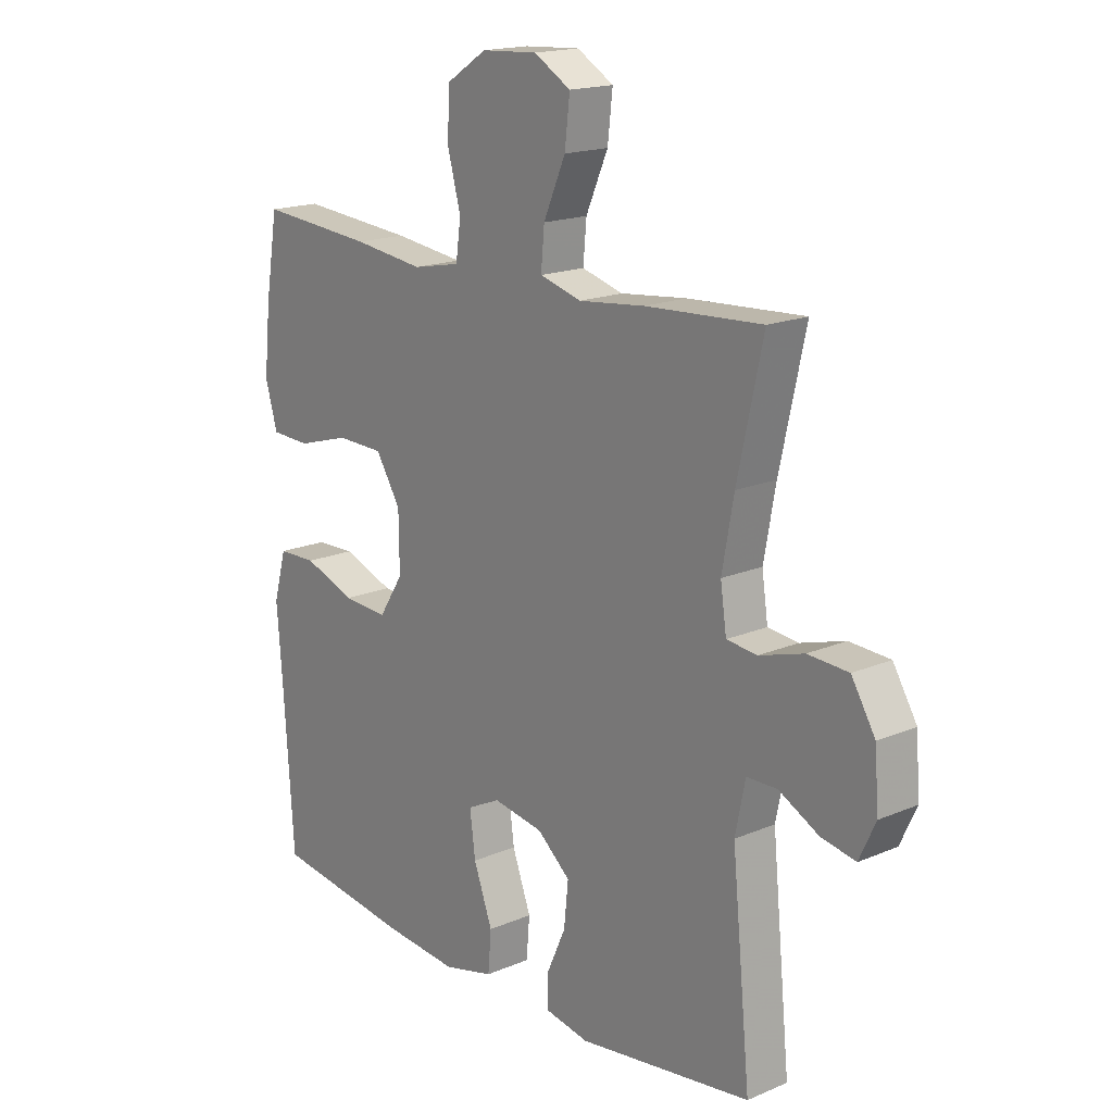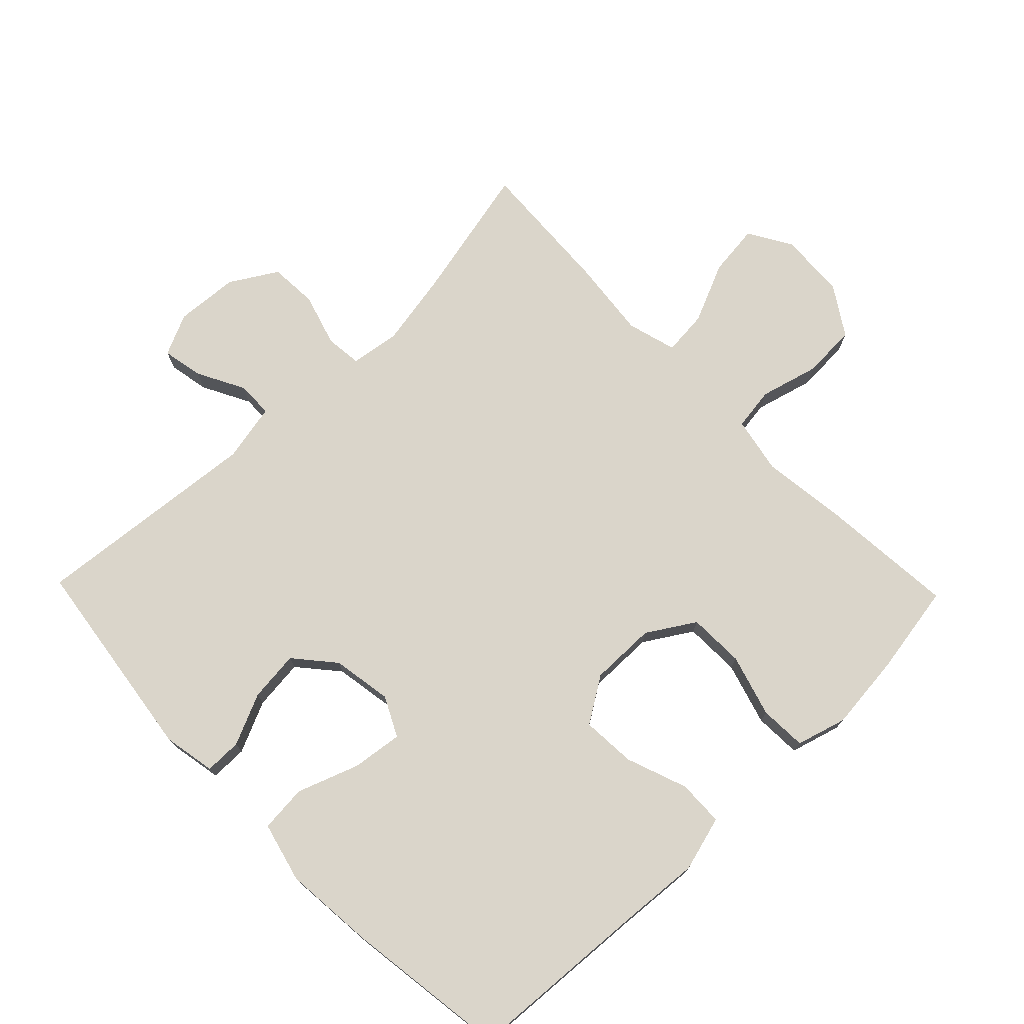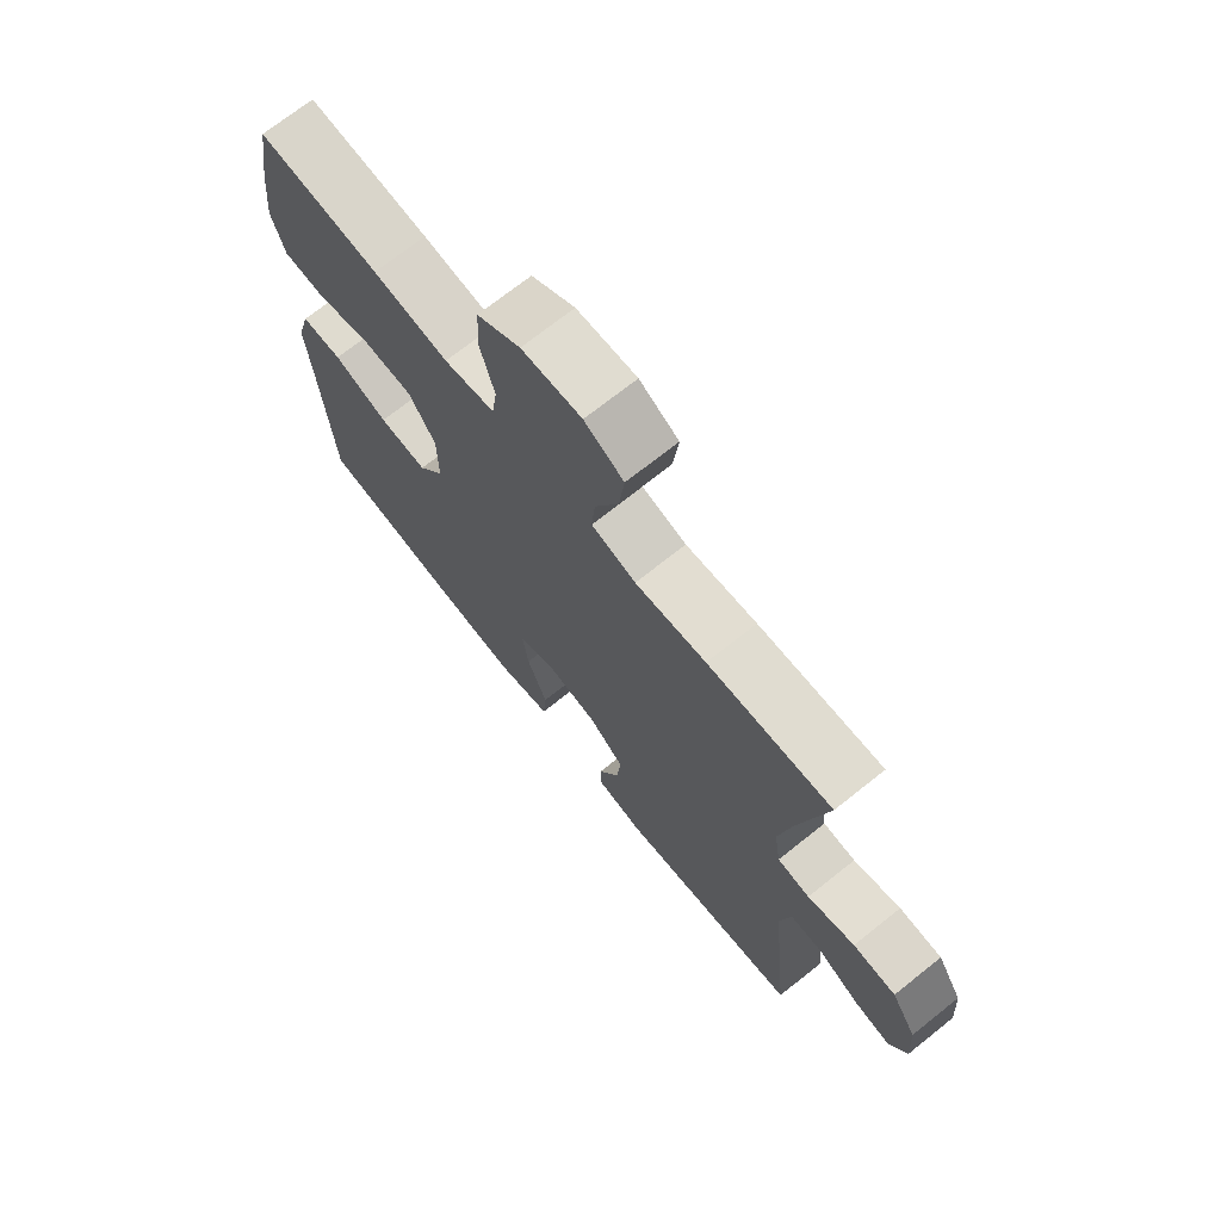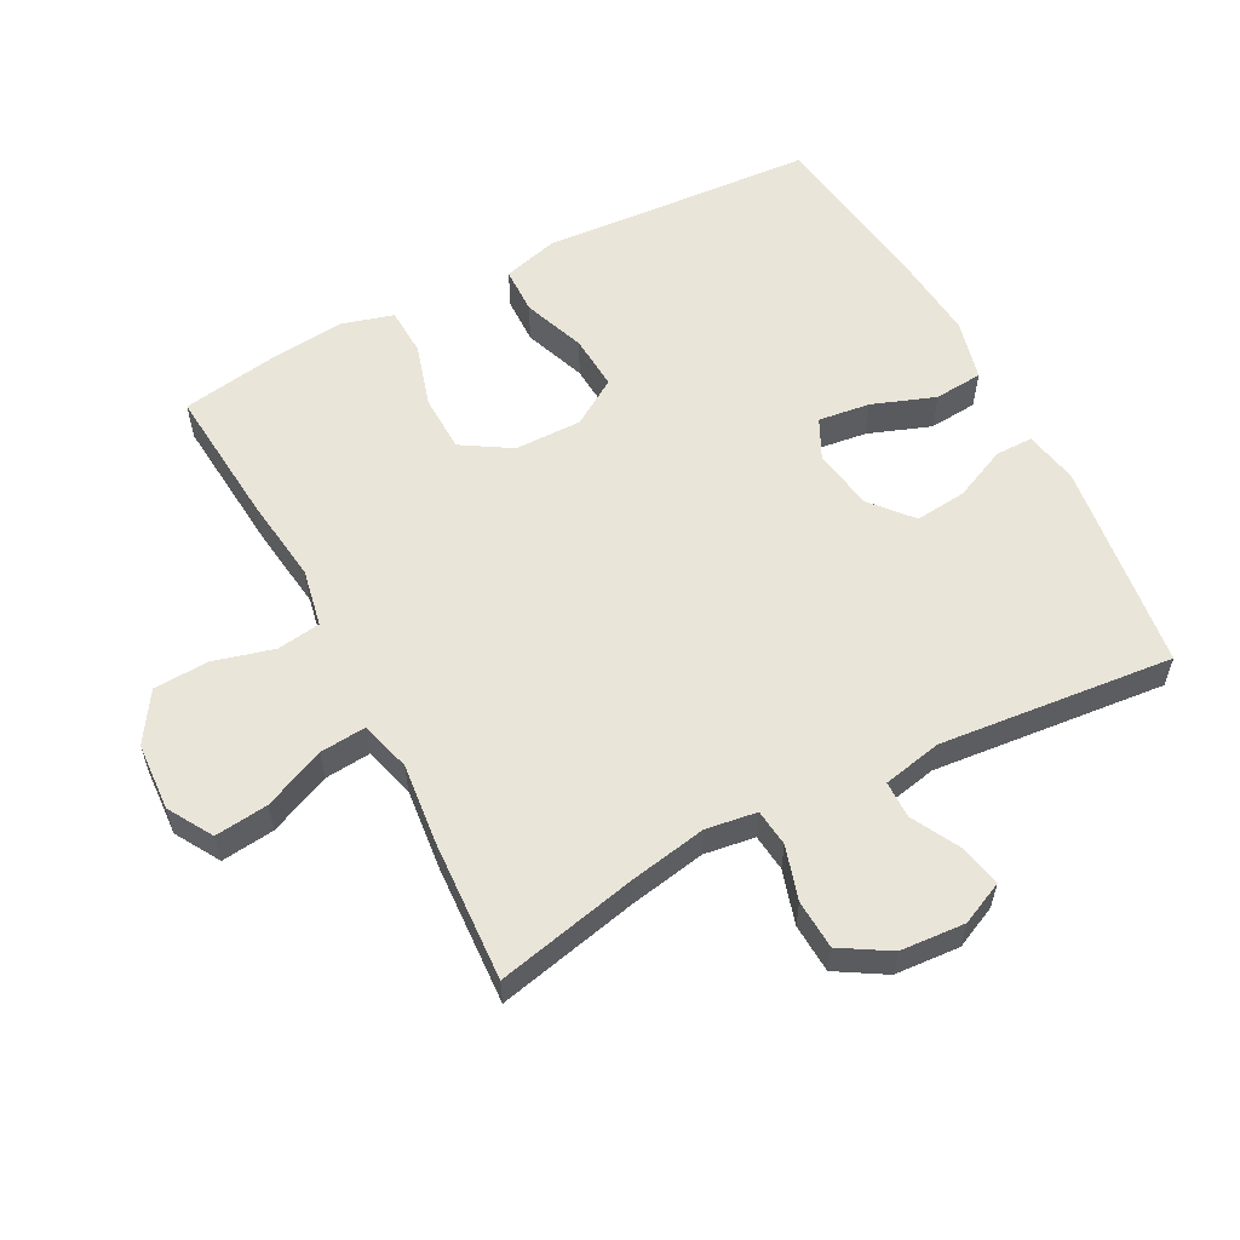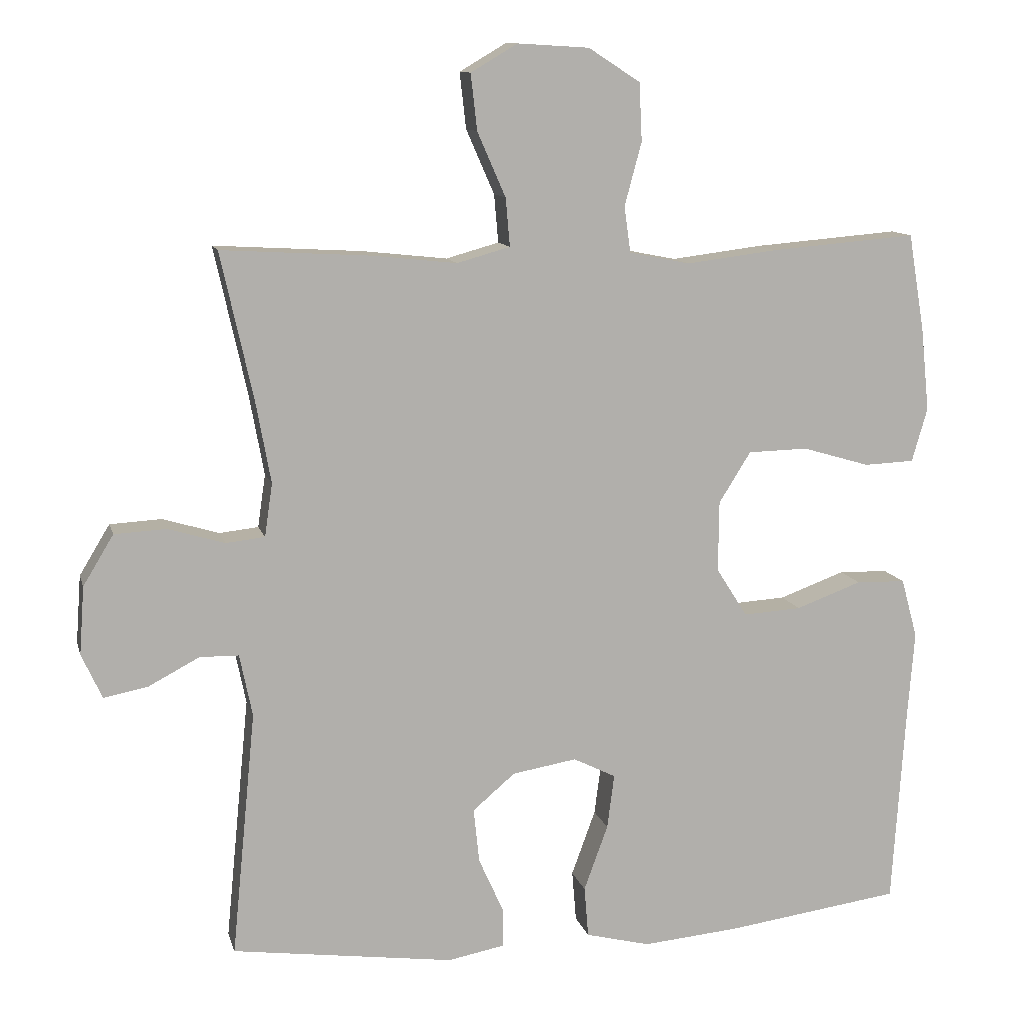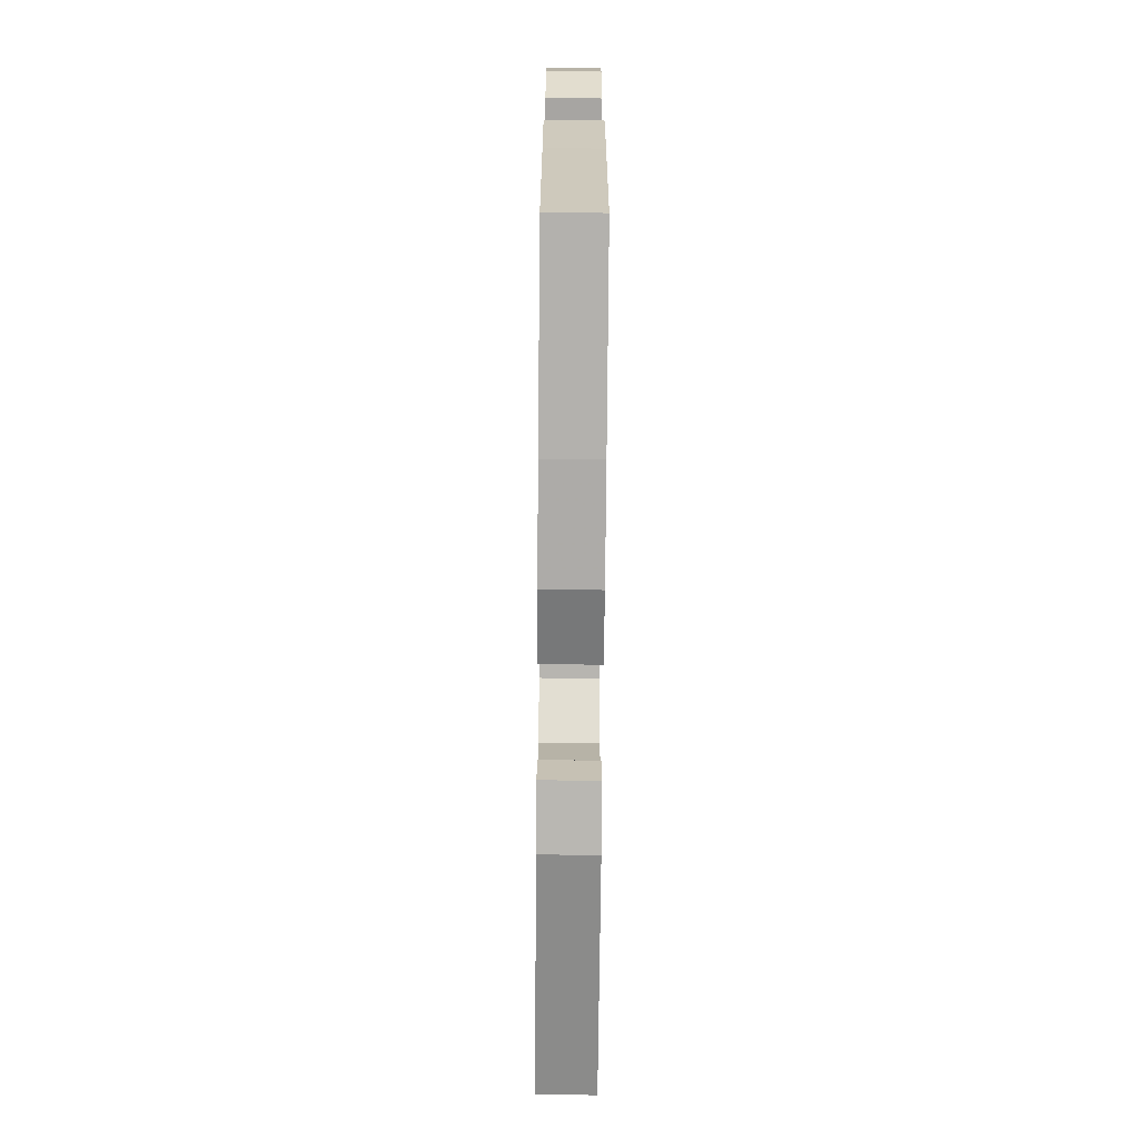
<metadata>
{"format":"obj","ext":"obj","renderer":"f3d","projection":"perspective","resolution":1024,"background":"white","views":[{"elev":17.4,"azim":49.9,"up":"+Z"},{"elev":74.3,"azim":-134.1,"up":"+Y"},{"elev":71.5,"azim":51.5,"up":"+Z"},{"elev":57.7,"azim":62.2,"up":"+Y"},{"elev":11.3,"azim":166.4,"up":"+Z"},{"elev":-71.5,"azim":-90.5,"up":"+Z"}]}
</metadata>
<code>
v 0.5 0.07 0.5
v 0.454 0.07 0.292
v 0.433 0.07 0.177
v 0.444 0.07 0.102
v 0.499 0.07 0.096
v 0.579 0.07 0.12
v 0.652 0.07 0.116
v 0.695 0.07 0.045
v 0.702 0.07 -0.051
v 0.673 0.07 -0.114
v 0.611 0.07 -0.102
v 0.539 0.07 -0.064
v 0.484 0.07 -0.065
v 0.466 0.07 -0.153
v 0.5 0.07 -0.5
v 0.186 0.07 -0.543
v 0.106 0.07 -0.528
v 0.106 0.07 -0.472
v 0.141 0.07 -0.394
v 0.149 0.07 -0.317
v 0.089 0.07 -0.266
v -0.002 0.07 -0.251
v -0.062 0.07 -0.281
v -0.052 0.07 -0.358
v -0.018 0.07 -0.451
v -0.024 0.07 -0.523
v -0.115 0.07 -0.546
v -0.252 0.07 -0.534
v -0.5 0.07 -0.5
v -0.518 0.07 -0.225
v -0.528 0.07 -0.096
v -0.505 0.07 -0.012
v -0.435 0.07 -0.01
v -0.342 0.07 -0.044
v -0.26 0.07 -0.049
v -0.216 0.07 0.02
v -0.217 0.07 0.12
v -0.262 0.07 0.192
v -0.347 0.07 0.194
v -0.442 0.07 0.166
v -0.513 0.07 0.169
v -0.535 0.07 0.245
v -0.523 0.07 0.362
v -0.5 0.07 0.5
v -0.293 0.07 0.483
v -0.165 0.07 0.467
v -0.079 0.07 0.484
v -0.07 0.07 0.549
v -0.094 0.07 0.638
v -0.09 0.07 0.72
v -0.017 0.07 0.767
v 0.084 0.07 0.773
v 0.15 0.07 0.734
v 0.141 0.07 0.655
v 0.101 0.07 0.564
v 0.095 0.07 0.496
v 0.17 0.07 0.475
v 0.29 0.07 0.488
v 0.5 0 0.5
v 0.454 0 0.292
v 0.433 0 0.177
v 0.444 0 0.102
v 0.499 0 0.096
v 0.579 0 0.12
v 0.652 0 0.116
v 0.695 0 0.045
v 0.702 0 -0.051
v 0.673 0 -0.114
v 0.611 0 -0.102
v 0.539 0 -0.064
v 0.484 0 -0.065
v 0.466 0 -0.153
v 0.5 0 -0.5
v 0.186 0 -0.543
v 0.106 0 -0.528
v 0.106 0 -0.472
v 0.141 0 -0.394
v 0.149 0 -0.317
v 0.089 0 -0.266
v -0.002 0 -0.251
v -0.062 0 -0.281
v -0.052 0 -0.358
v -0.018 0 -0.451
v -0.024 0 -0.523
v -0.115 0 -0.546
v -0.252 0 -0.534
v -0.5 0 -0.5
v -0.518 0 -0.225
v -0.528 0 -0.096
v -0.505 0 -0.012
v -0.435 0 -0.01
v -0.342 0 -0.044
v -0.26 0 -0.049
v -0.216 0 0.02
v -0.217 0 0.12
v -0.262 0 0.192
v -0.347 0 0.194
v -0.442 0 0.166
v -0.513 0 0.169
v -0.535 0 0.245
v -0.523 0 0.362
v -0.5 0 0.5
v -0.293 0 0.483
v -0.165 0 0.467
v -0.079 0 0.484
v -0.07 0 0.549
v -0.094 0 0.638
v -0.09 0 0.72
v -0.017 0 0.767
v 0.084 0 0.773
v 0.15 0 0.734
v 0.141 0 0.655
v 0.101 0 0.564
v 0.095 0 0.496
v 0.17 0 0.475
v 0.29 0 0.488
f 57 58 1 2
f 56 57 2 3
f 52 53 54 55
f 52 55 56
f 51 52 56
f 48 49 50 51
f 47 48 51 56
f 46 47 56 3
f 39 40 41 42
f 38 39 42 43
f 31 32 33 34
f 30 31 34 35
f 29 30 35
f 28 29 35 36
f 24 25 26 27
f 23 24 27 28
f 16 17 18 19
f 14 15 16 19
f 13 14 19 20
f 9 10 11 12
f 9 12 13
f 8 9 13
f 5 6 7 8
f 4 5 8 13
f 45 46 3 4
f 38 43 44 45
f 37 38 45 4
f 36 37 4 13
f 23 28 36
f 22 23 36
f 21 22 36 13
f 13 20 21
f 60 59 116 115
f 61 60 115 114
f 113 112 111 110
f 114 113 110
f 114 110 109
f 109 108 107 106
f 114 109 106 105
f 61 114 105 104
f 100 99 98 97
f 101 100 97 96
f 92 91 90 89
f 93 92 89 88
f 93 88 87
f 94 93 87 86
f 85 84 83 82
f 86 85 82 81
f 77 76 75 74
f 77 74 73 72
f 78 77 72 71
f 70 69 68 67
f 71 70 67
f 71 67 66
f 66 65 64 63
f 71 66 63 62
f 62 61 104 103
f 103 102 101 96
f 62 103 96 95
f 71 62 95 94
f 94 86 81
f 94 81 80
f 71 94 80 79
f 79 78 71
f 1 59 60 2
f 2 60 61 3
f 3 61 62 4
f 4 62 63 5
f 5 63 64 6
f 6 64 65 7
f 7 65 66 8
f 8 66 67 9
f 9 67 68 10
f 10 68 69 11
f 11 69 70 12
f 12 70 71 13
f 13 71 72 14
f 14 72 73 15
f 15 73 74 16
f 16 74 75 17
f 17 75 76 18
f 18 76 77 19
f 19 77 78 20
f 20 78 79 21
f 21 79 80 22
f 22 80 81 23
f 23 81 82 24
f 24 82 83 25
f 25 83 84 26
f 26 84 85 27
f 27 85 86 28
f 28 86 87 29
f 29 87 88 30
f 30 88 89 31
f 31 89 90 32
f 32 90 91 33
f 33 91 92 34
f 34 92 93 35
f 35 93 94 36
f 36 94 95 37
f 37 95 96 38
f 38 96 97 39
f 39 97 98 40
f 40 98 99 41
f 41 99 100 42
f 42 100 101 43
f 43 101 102 44
f 44 102 103 45
f 45 103 104 46
f 46 104 105 47
f 47 105 106 48
f 48 106 107 49
f 49 107 108 50
f 50 108 109 51
f 51 109 110 52
f 52 110 111 53
f 53 111 112 54
f 54 112 113 55
f 55 113 114 56
f 56 114 115 57
f 57 115 116 58
f 58 116 59 1

</code>
